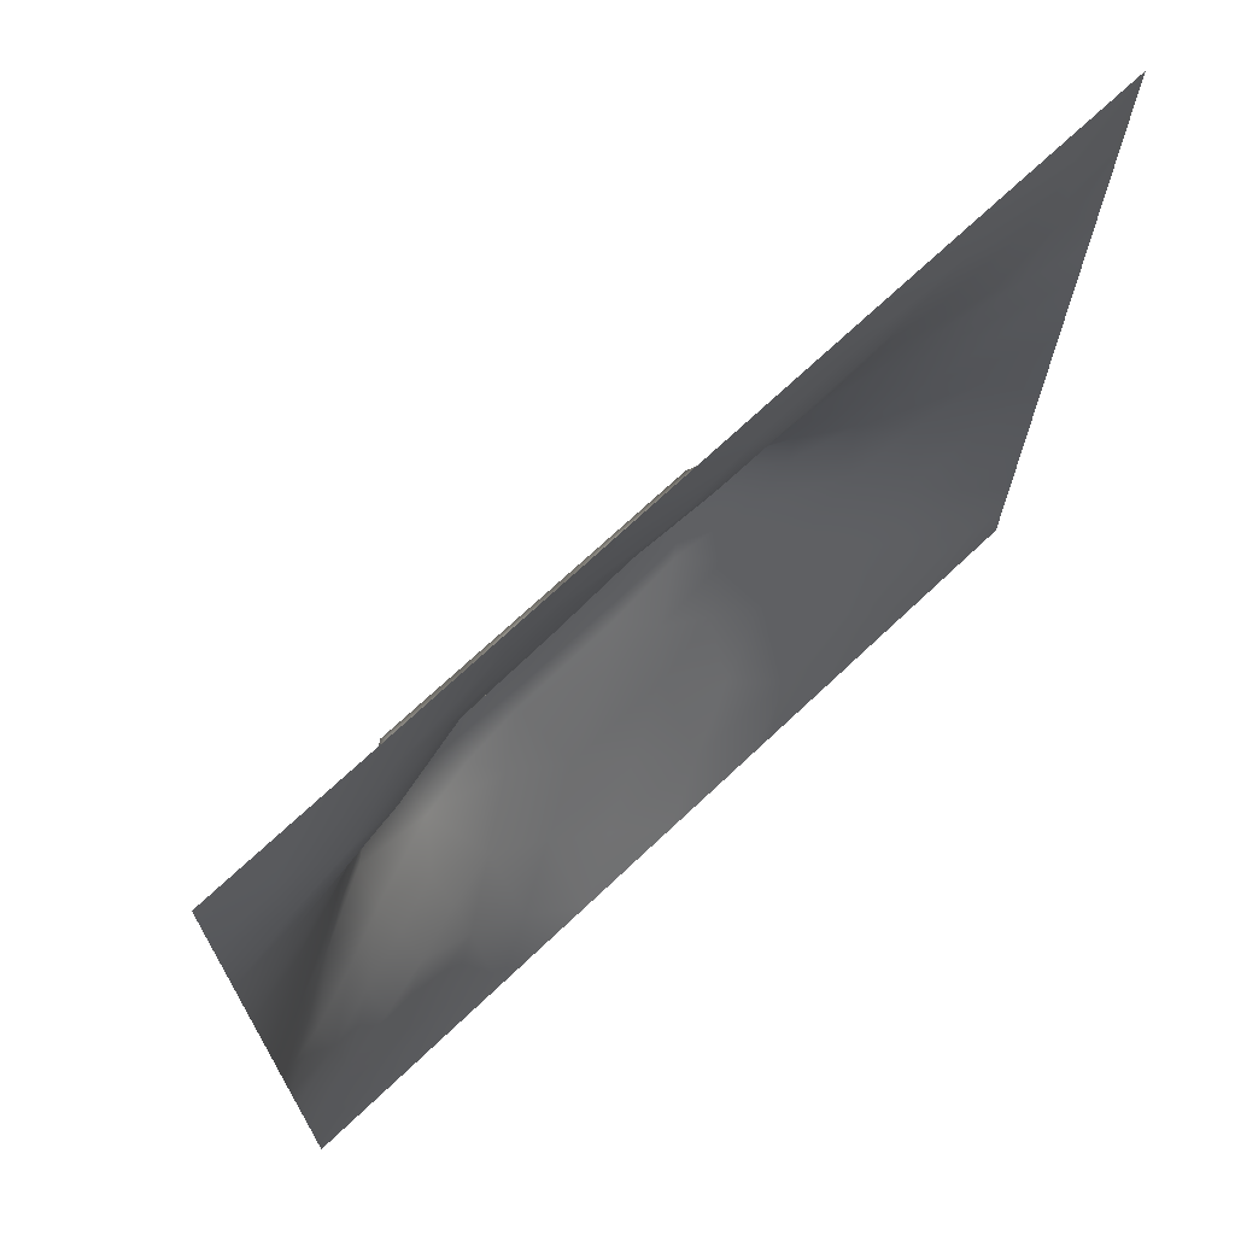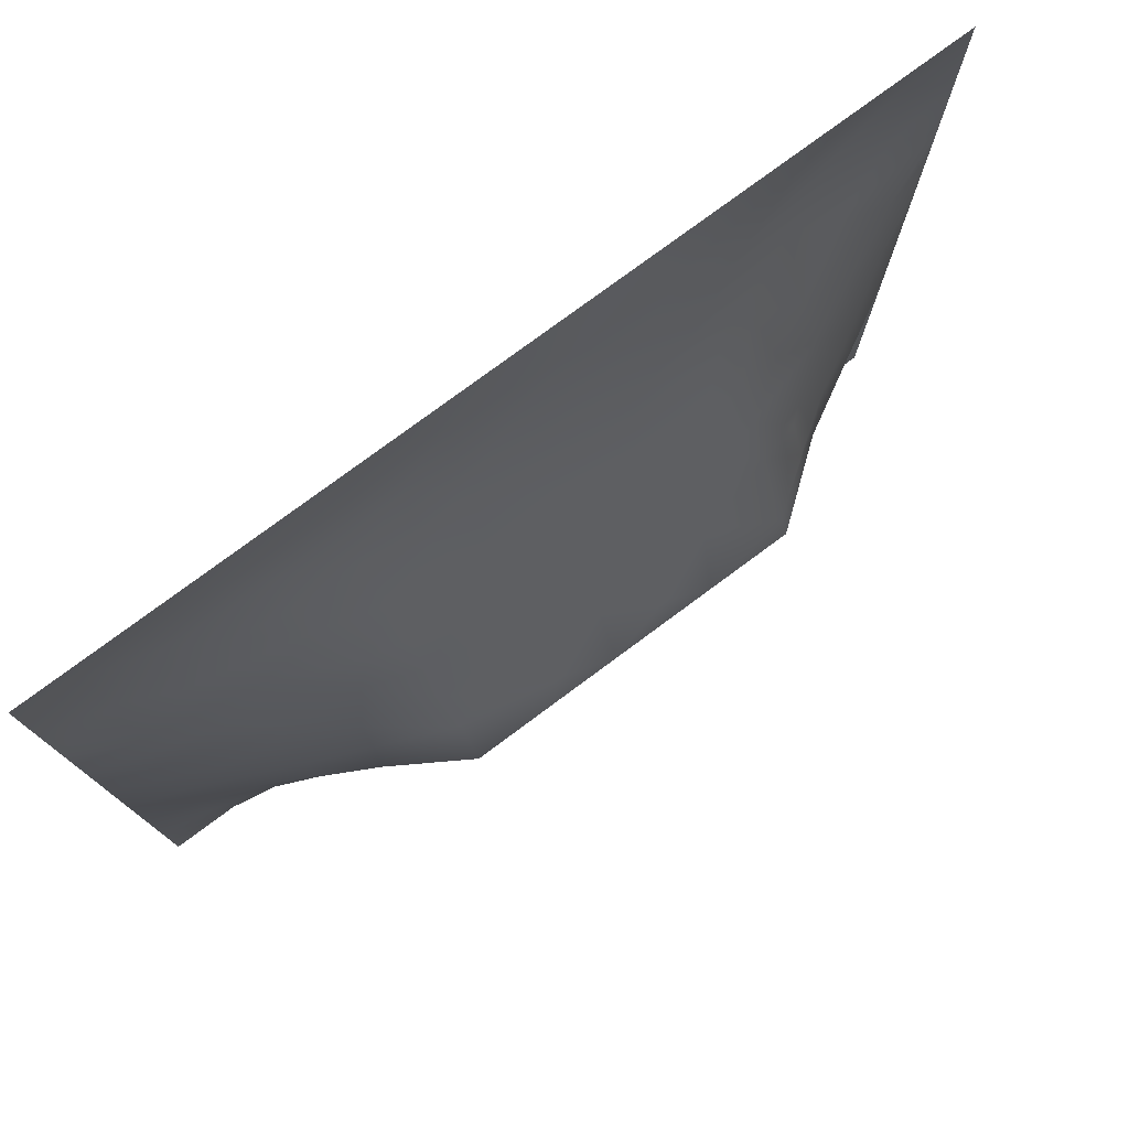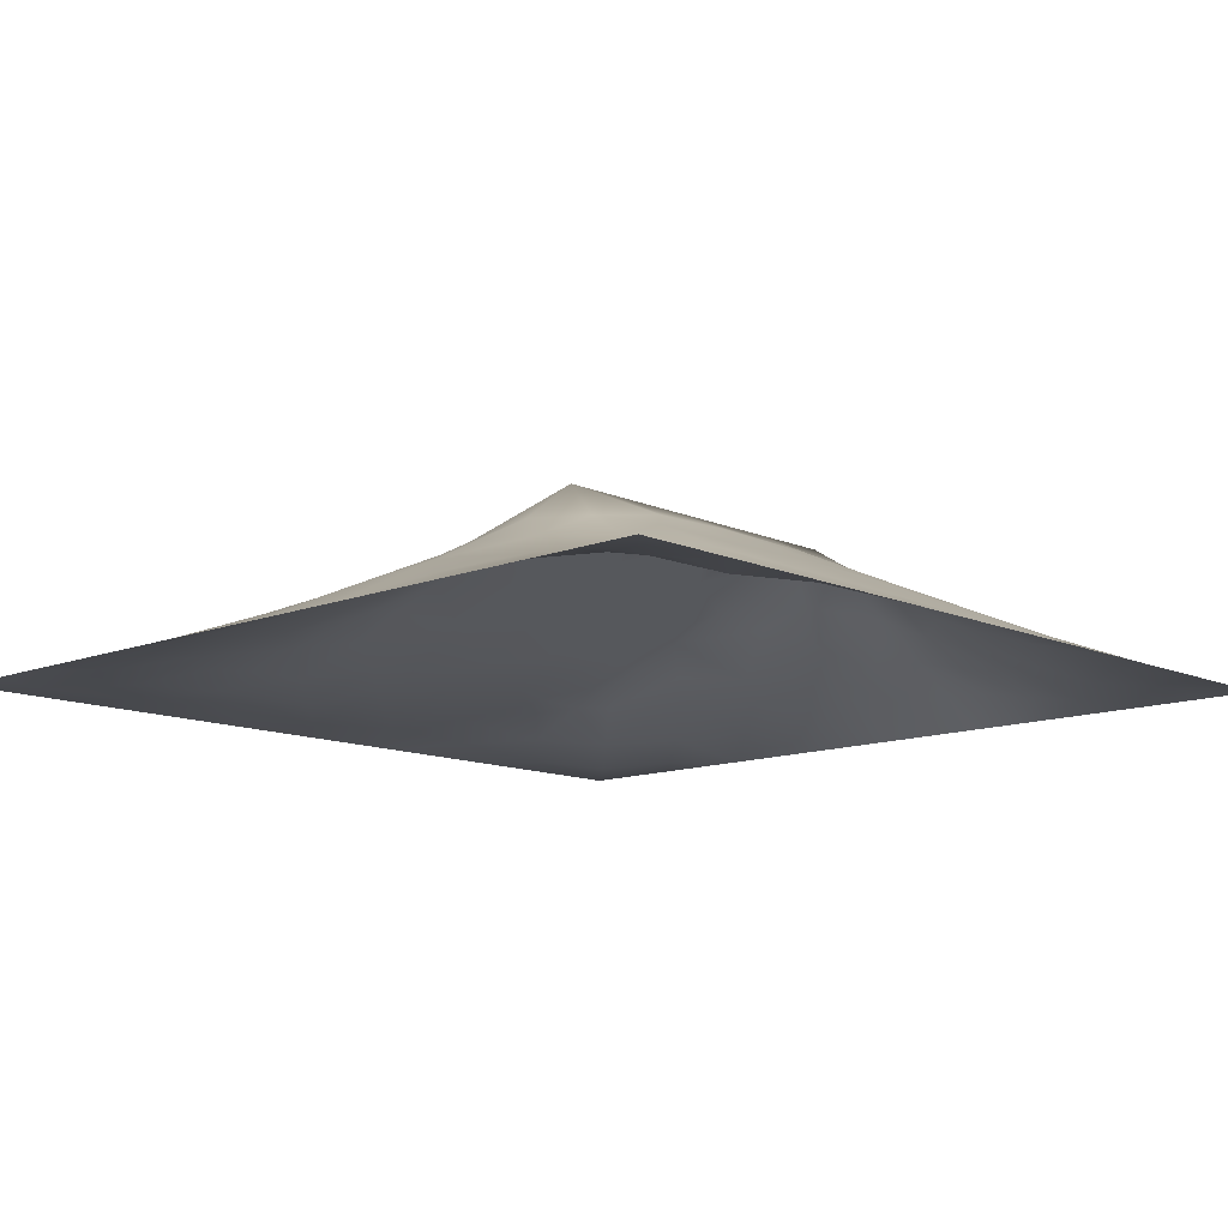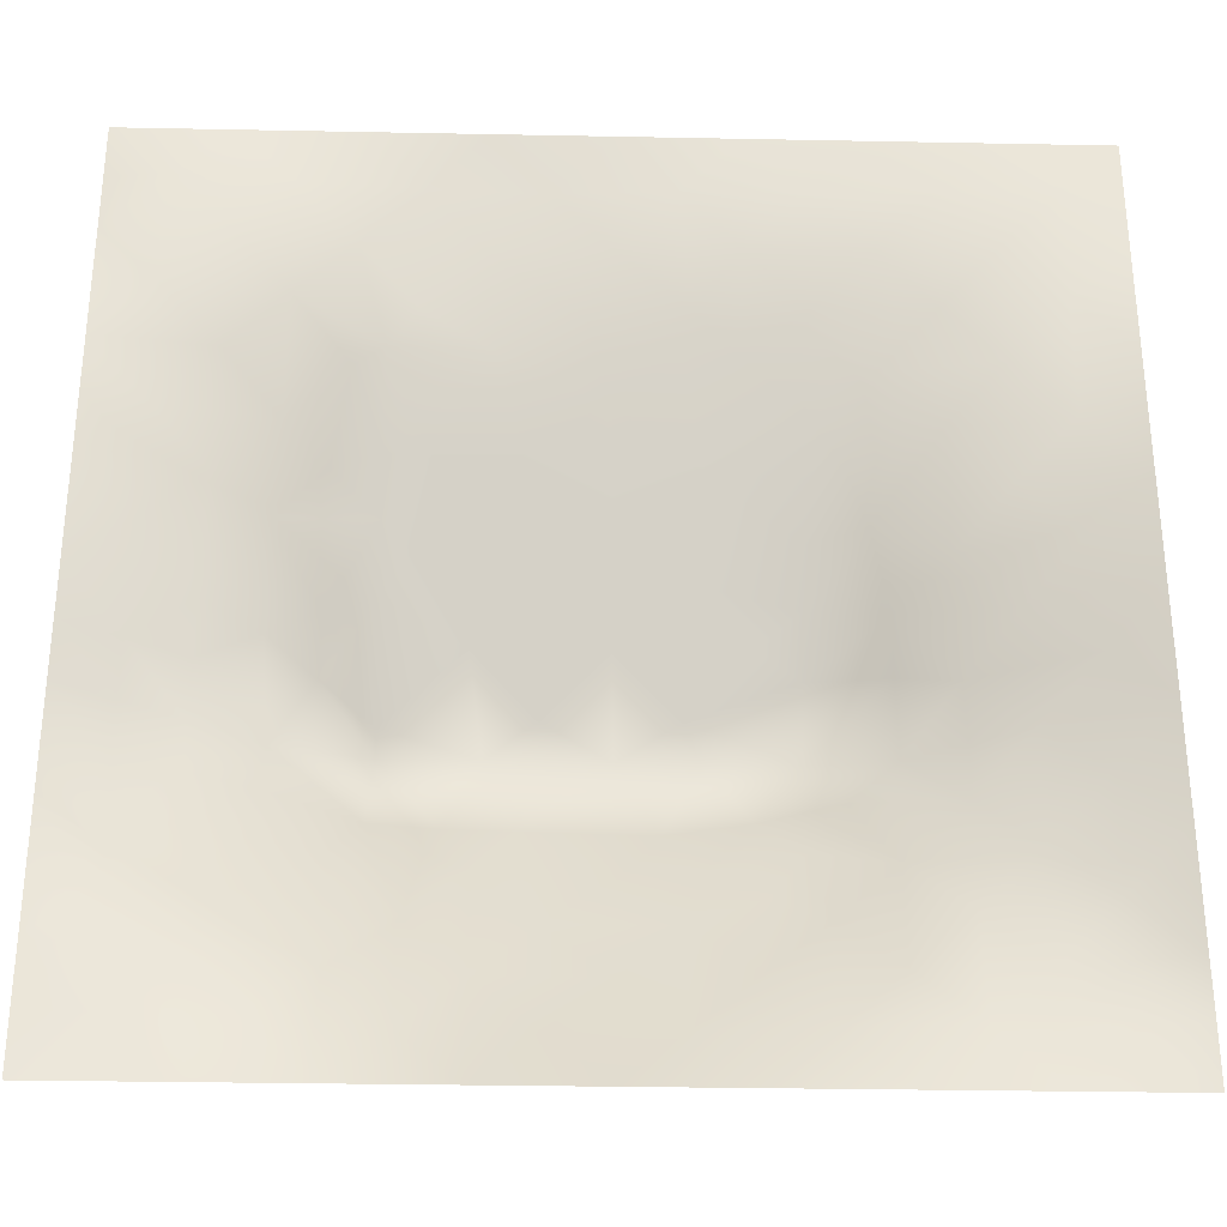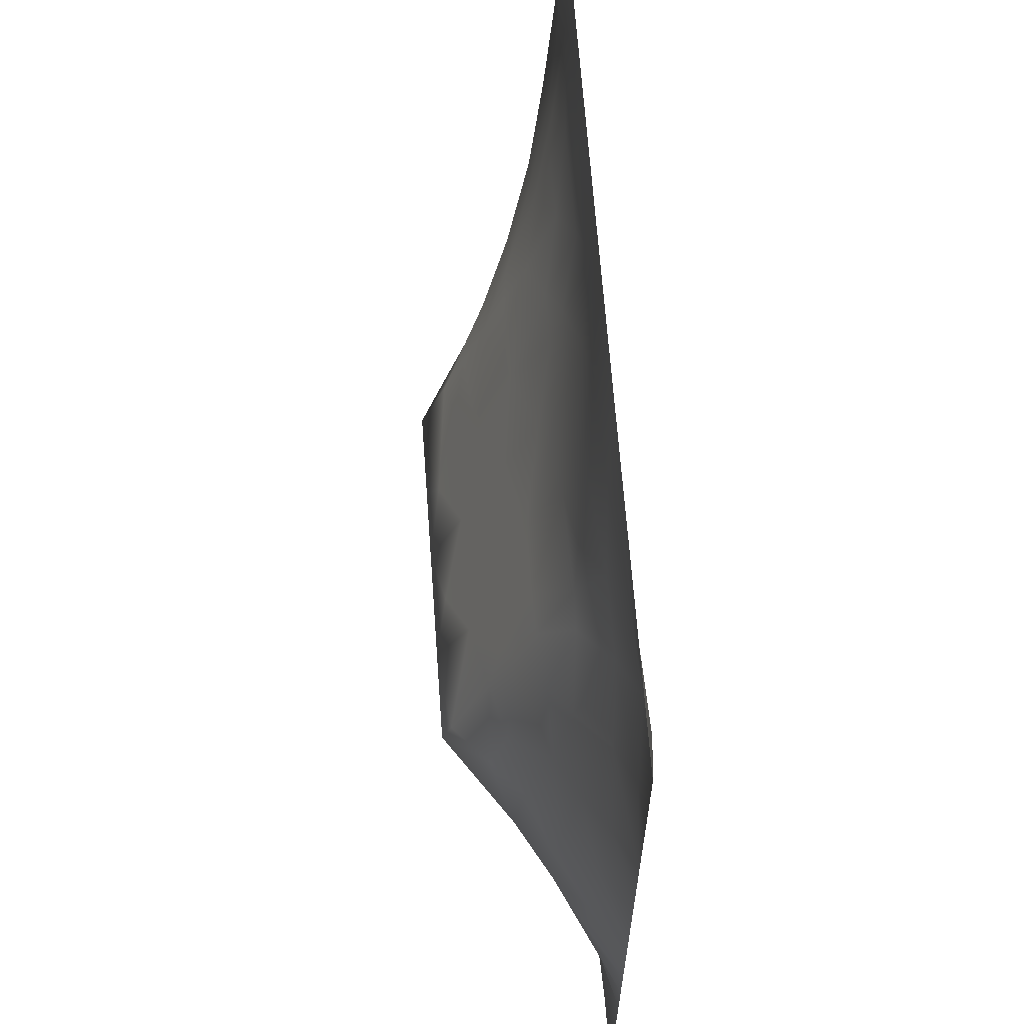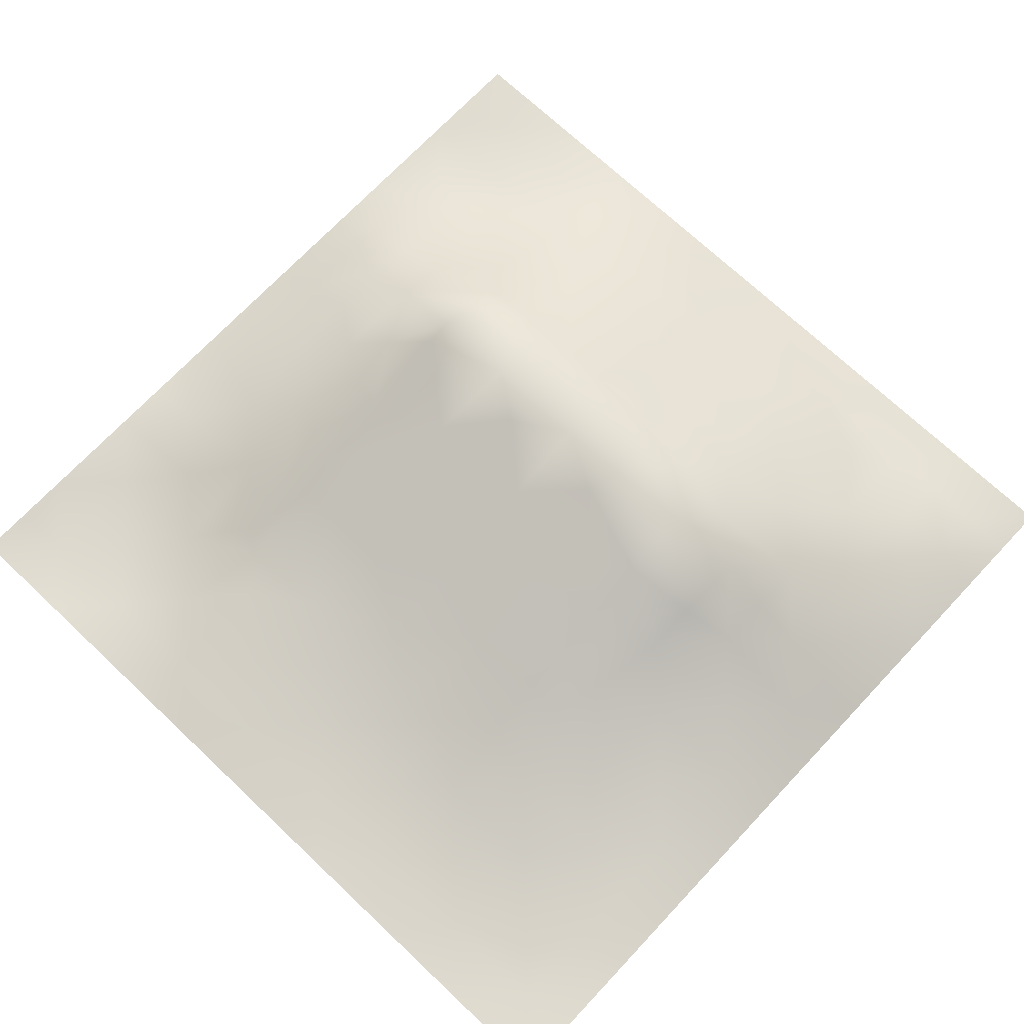
<metadata>
{"format":"obj","ext":"obj","renderer":"f3d","projection":"perspective","resolution":1024,"background":"white","views":[{"elev":70.2,"azim":136.6,"up":"+Y"},{"elev":77.9,"azim":-36.5,"up":"+Y"},{"elev":-12.0,"azim":-46.6,"up":"+Z"},{"elev":-30.8,"azim":178.4,"up":"+Y"},{"elev":64.3,"azim":85.9,"up":"+Y"},{"elev":71.3,"azim":-136.7,"up":"+Z"}]}
</metadata>
<code>
v -0 0 -0
v 1 0 -0
v -0 1 0
v 1 1 0
v 0.5004 0.4913 0.1399
v -0 0.5 0
v 0.5 1 0
v 1 0.5 0
v 0.5 -0 0
v 0.249 0.7482 0.04135
v 0.7507 0.7459 0.03876
v 0.2437 0.2463 0.08417
v 0.755 0.2479 0.08051
v 0.75 0 0
v 0.25 0 0
v 1 0.75 0
v 1 0.25 0
v 0.25 1 0
v 0.75 1 0
v 0 0.25 0
v 0 0.75 -0
v 0.3615 0.216 0.09343
v 0 0.6875 -0
v 0.2389 0.5116 0.09827
v 0.8153 0.2499 0.05687
v 0.885 0.3727 0.0657
v 0.6255 0.122 0.05461
v 0.8829 0.4351 0.06301
v 0.8731 0.1271 0.008369
v 0.3739 0.1235 0.05101
v 0.1232 0.1235 0.02833
v 0.4918 0.2461 0.1116
v 0.8777 0.6224 0.04163
v 0.6289 0.6187 0.09291
v 0.8733 0.8722 -0.01015
v 0.3757 0.8705 0.0102
v 0.2581 0.5971 0.082
v 0.1257 0.8734 0.000866
v 0.1234 0.6225 0.03751
v 0.6247 0.8722 0.02372
v 0.1175 0.3727 0.0595
v 0.2487 0.1243 0.03799
v 0.8742 0.7463 0.0129
v 0.877 0.2501 0.03742
v 0.2504 0.8729 0.01083
v 0.7493 0.8721 0.01259
v 0.1205 0.2485 0.04574
v 0.1256 0.7473 0.0154
v 0.3197 0.591 0.1027
v 0.5869 0.2984 0.1348
v 0.2498 0.8105 0.02525
v 0.8822 0.4976 0.06089
v 0.4359 0.7651 0.03949
v 0.2381 0.451 0.1119
v 0 0.375 0
v 0.5003 0.8701 0.01472
v 0.5004 0.6169 0.09333
v 0.2357 0.3695 0.121
v 0.1207 0.4973 0.05164
v 0.3671 0.4944 0.1386
v 0.6298 0.2453 0.1083
v 0.4997 0.1218 0.05827
v 0.4975 0.3921 0.1769
v 0 0.625 0
v 0 0.875 0
v 0 0.125 0
v 0.625 1 0
v 0.875 1 0
v 0.125 1 0
v 0.375 1 0
v 1 0.375 0
v 1 0.125 0
v 1 0.875 0
v 1 0.625 0
v 0.375 0 0
v 0.125 0 0
v 0.875 0 0
v 0.625 0 0
v 0.7496 0.1252 0.03517
v 0.6346 0.4925 0.1397
v 0.771 0.5122 0.1077
v 0.05934 0.3118 0.02667
v 0.1796 0.4337 0.08437
v 0.1785 0.3088 0.08092
v 0.0581 0.4363 0.03096
v 0.6871 0.936 0.008652
v 0.6876 0.8087 0.03234
v 0.5622 0.9359 0.01249
v 0.06161 0.6862 0.01716
v 0.1869 0.6847 0.04013
v 0.06036 0.5611 0.0243
v 0.188 0.9365 0.000302
v 0.1875 0.8108 0.0185
v 0.06284 0.9369 -0.003922
v 0.435 0.5551 0.1162
v 1 0.4375 0
v 0.5075 0.7173 0.05643
v 0.3127 0.8085 0.02463
v 0.4378 0.9346 0.002364
v 0.9365 0.8107 -0.002469
v 0.8108 0.8079 0.007753
v 0.937 0.9368 -0.008739
v 0.8737 0.1895 0.01905
v 0.5661 0.5542 0.1168
v 0.7201 0.4213 0.1662
v 0.8238 0.5878 0.06505
v 0.8144 0.6844 0.04494
v 0.9405 0.5611 0.02727
v 0.3192 0.7181 0.05576
v 0.6898 0.5799 0.1074
v 0.4319 0.4295 0.1628
v 0.1875 0.06421 0.008058
v 0.06232 0.06268 0.0055
v 0.1847 0.186 0.04894
v 0.3124 0.06281 0.02033
v 0.3092 0.1839 0.07348
v 0.4373 0.06157 0.02728
v 0.8115 0.0635 0.008981
v 0.9369 0.06315 0.004141
v -0 0.5625 0
v 0.5687 0.4291 0.1632
v 0.5252 0.7981 0.03449
v 0.5637 0.1838 0.0841
v 0.6897 0.185 0.07111
v 0.5624 0.06041 0.02961
v 0.9413 0.3119 0.02769
v 0.82 0.3105 0.07757
v 0.9412 0.4363 0.03089
v 0.313 0.9358 0.00416
v 0.938 0.2505 0.01652
v 0.8118 0.1892 0.03582
v 0.8151 0.3677 0.1044
v 0.6874 0.06092 0.02518
v 0.06078 0.1244 0.01779
v 0.9363 0.1888 0.006312
v 0.4359 0.1838 0.08389
v 0.06058 0.187 0.02017
v 0.38 0.7633 0.04003
v 0.9387 0.6862 0.01775
v 0.3693 0.3115 0.139
v 0.06318 0.8111 0.001877
v 0.8117 0.9358 -0.001249
v 0.1838 0.5592 0.06651
v 0.7692 0.6453 0.06674
v 0.3201 0.5291 0.1256
v 0.7204 0.3929 0.177
v 0.3206 0.3912 0.177
v 0.7189 0.7677 0.03809
v 1 0.3125 0
v 0.6203 0.3926 0.1769
v 1 0.6875 0
v 0.2859 0.3272 0.1261
v 0.7195 0.608 0.09702
v 0.7236 0.2956 0.1161
v 0.6714 0.6642 0.07586
v 0.3238 0.2707 0.1137
v 0.2784 0.6554 0.07322
v 0.7194 0.5368 0.1234
v 0.6122 0.7641 0.04061
v 0.3204 0.4663 0.1489
v 0.4163 0.3918 0.1769
v 1 0.0625 -0
v 0.7737 0.4499 0.1272
v -0 0.0625 -0
v 0.4149 0.2528 0.1114
v 0.4261 0.8096 0.02688
v 0.8232 0.4784 0.09271
v 0.7516 0.1869 0.05601
v 0.7192 0.6686 0.07461
v 0.4135 0.6557 0.07896
v -0 0.9375 0
v 0.3195 0.6516 0.08025
v 0.5891 0.6687 0.07437
v 0.1764 0.3711 0.08968
v 0.4555 0.2968 0.1362
v 0.2473 0.1864 0.05803
v 0.6565 0.2971 0.1287
v 0.1247 0.06247 0.01128
v 0.9433 0.3739 0.03382
v 1 0.9375 0
v 0.8799 0.3118 0.05051
v 0.9375 0 -0
f 1 113 164
f 134 137 66
f 134 66 164
f 76 178 113
f 147 140 161
f 178 134 113
f 116 115 30
f 134 164 113
f 84 174 41
f 170 138 109
f 112 114 31
f 31 137 134
f 42 114 112
f 115 112 15
f 12 114 176
f 170 53 138
f 178 112 31
f 178 31 134
f 76 113 1
f 76 112 178
f 76 15 112
f 117 115 75
f 75 115 15
f 136 30 117
f 125 62 117
f 116 22 156
f 30 115 117
f 32 165 136
f 165 22 136
f 176 42 116
f 22 30 136
f 176 114 42
f 116 30 22
f 42 112 115
f 42 115 116
f 12 116 156
f 12 176 116
f 152 12 156
f 174 58 83
f 140 165 175
f 166 138 53
f 85 55 41
f 174 83 41
f 175 165 32
f 165 156 22
f 63 161 175
f 161 140 175
f 140 156 165
f 147 111 160
f 140 152 156
f 50 175 32
f 54 58 147
f 114 47 31
f 95 170 49
f 111 161 63
f 111 5 60
f 54 147 160
f 147 152 140
f 147 161 111
f 84 152 58
f 58 152 147
f 38 94 141
f 54 83 58
f 85 41 83
f 82 137 47
f 84 12 152
f 84 58 174
f 47 114 84
f 84 114 12
f 47 84 41
f 82 47 41
f 55 82 41
f 20 137 82
f 20 66 137
f 55 20 82
f 157 10 90
f 37 90 143
f 64 39 89
f 36 99 129
f 133 14 79
f 24 59 83
f 92 18 69
f 70 129 99
f 38 92 94
f 95 60 5
f 98 138 36
f 122 53 97
f 135 44 103
f 88 99 56
f 45 51 98
f 109 98 10
f 166 99 36
f 166 36 138
f 93 48 10
f 51 10 98
f 90 10 48
f 143 90 39
f 38 45 92
f 93 45 38
f 45 98 36
f 129 45 36
f 129 70 18
f 69 94 92
f 94 69 3
f 48 38 141
f 171 94 3
f 65 94 171
f 21 141 65
f 21 89 141
f 48 141 89
f 118 79 14
f 23 89 21
f 90 48 89
f 93 10 51
f 93 51 45
f 93 38 48
f 39 90 89
f 37 24 145
f 64 89 23
f 59 85 83
f 37 145 49
f 65 141 94
f 120 91 64
f 6 91 120
f 18 92 129
f 91 39 64
f 45 129 92
f 6 55 85
f 24 83 54
f 182 2 119
f 77 182 119
f 24 143 59
f 24 54 160
f 145 24 160
f 60 95 145
f 60 145 160
f 135 72 17
f 37 49 157
f 37 157 90
f 37 143 24
f 109 138 98
f 109 10 157
f 135 130 44
f 172 109 157
f 172 170 109
f 77 119 118
f 172 157 49
f 170 172 49
f 95 49 145
f 170 97 53
f 5 111 63
f 57 95 104
f 60 160 111
f 137 31 47
f 121 5 63
f 104 95 5
f 105 158 80
f 85 59 6
f 158 153 110
f 57 97 170
f 57 170 95
f 9 125 117
f 119 72 29
f 150 121 63
f 40 46 86
f 131 79 29
f 159 155 148
f 155 173 34
f 173 97 57
f 91 6 59
f 110 153 155
f 153 169 155
f 110 155 34
f 122 159 40
f 107 106 33
f 148 169 11
f 110 34 104
f 106 153 81
f 80 104 5
f 80 110 104
f 50 63 175
f 154 132 146
f 81 153 158
f 158 110 80
f 132 26 28
f 167 106 81
f 33 106 52
f 11 144 107
f 126 26 181
f 33 52 108
f 19 86 142
f 107 33 139
f 8 108 52
f 101 11 107
f 39 91 143
f 144 169 153
f 144 153 106
f 144 106 107
f 159 148 87
f 11 169 144
f 43 101 107
f 43 107 139
f 173 57 34
f 100 101 43
f 46 142 86
f 35 101 100
f 59 143 91
f 104 34 57
f 102 35 100
f 102 142 35
f 68 142 102
f 7 99 88
f 148 101 46
f 2 162 119
f 88 40 86
f 56 166 122
f 122 97 159
f 159 87 40
f 148 46 87
f 87 46 40
f 148 155 169
f 148 11 101
f 159 97 173
f 159 173 155
f 56 122 40
f 122 166 53
f 88 56 40
f 56 99 166
f 67 86 19
f 67 88 86
f 7 70 99
f 67 7 88
f 68 19 142
f 73 102 100
f 4 68 102
f 180 4 102
f 73 180 102
f 16 73 100
f 151 16 139
f 74 151 139
f 8 74 108
f 131 25 13
f 103 131 29
f 27 124 61
f 139 33 74
f 130 17 149
f 28 128 52
f 126 179 26
f 128 96 8
f 179 96 128
f 128 8 52
f 126 149 71
f 126 71 179
f 167 28 52
f 100 43 16
f 132 127 26
f 105 146 163
f 179 71 96
f 139 16 43
f 108 74 33
f 130 149 126
f 142 46 35
f 135 17 130
f 101 35 46
f 77 118 14
f 154 127 132
f 127 181 26
f 13 25 127
f 131 13 168
f 123 50 32
f 123 27 61
f 167 132 28
f 163 132 167
f 167 52 106
f 163 167 81
f 163 81 158
f 150 105 80
f 124 154 61
f 146 132 163
f 105 163 158
f 150 80 121
f 121 80 5
f 150 63 50
f 177 150 50
f 150 146 105
f 119 29 118
f 154 177 61
f 62 27 123
f 177 146 150
f 177 50 61
f 154 13 127
f 154 146 177
f 131 168 79
f 124 13 154
f 125 27 62
f 133 78 14
f 123 61 50
f 123 32 136
f 62 123 136
f 62 136 117
f 9 117 75
f 78 27 125
f 78 125 9
f 133 27 78
f 28 26 128
f 133 124 27
f 103 44 25
f 44 130 181
f 79 124 133
f 179 128 26
f 168 13 124
f 168 124 79
f 126 181 130
f 103 25 131
f 119 162 72
f 135 103 29
f 135 29 72
f 118 29 79
f 25 44 127
f 181 127 44

</code>
